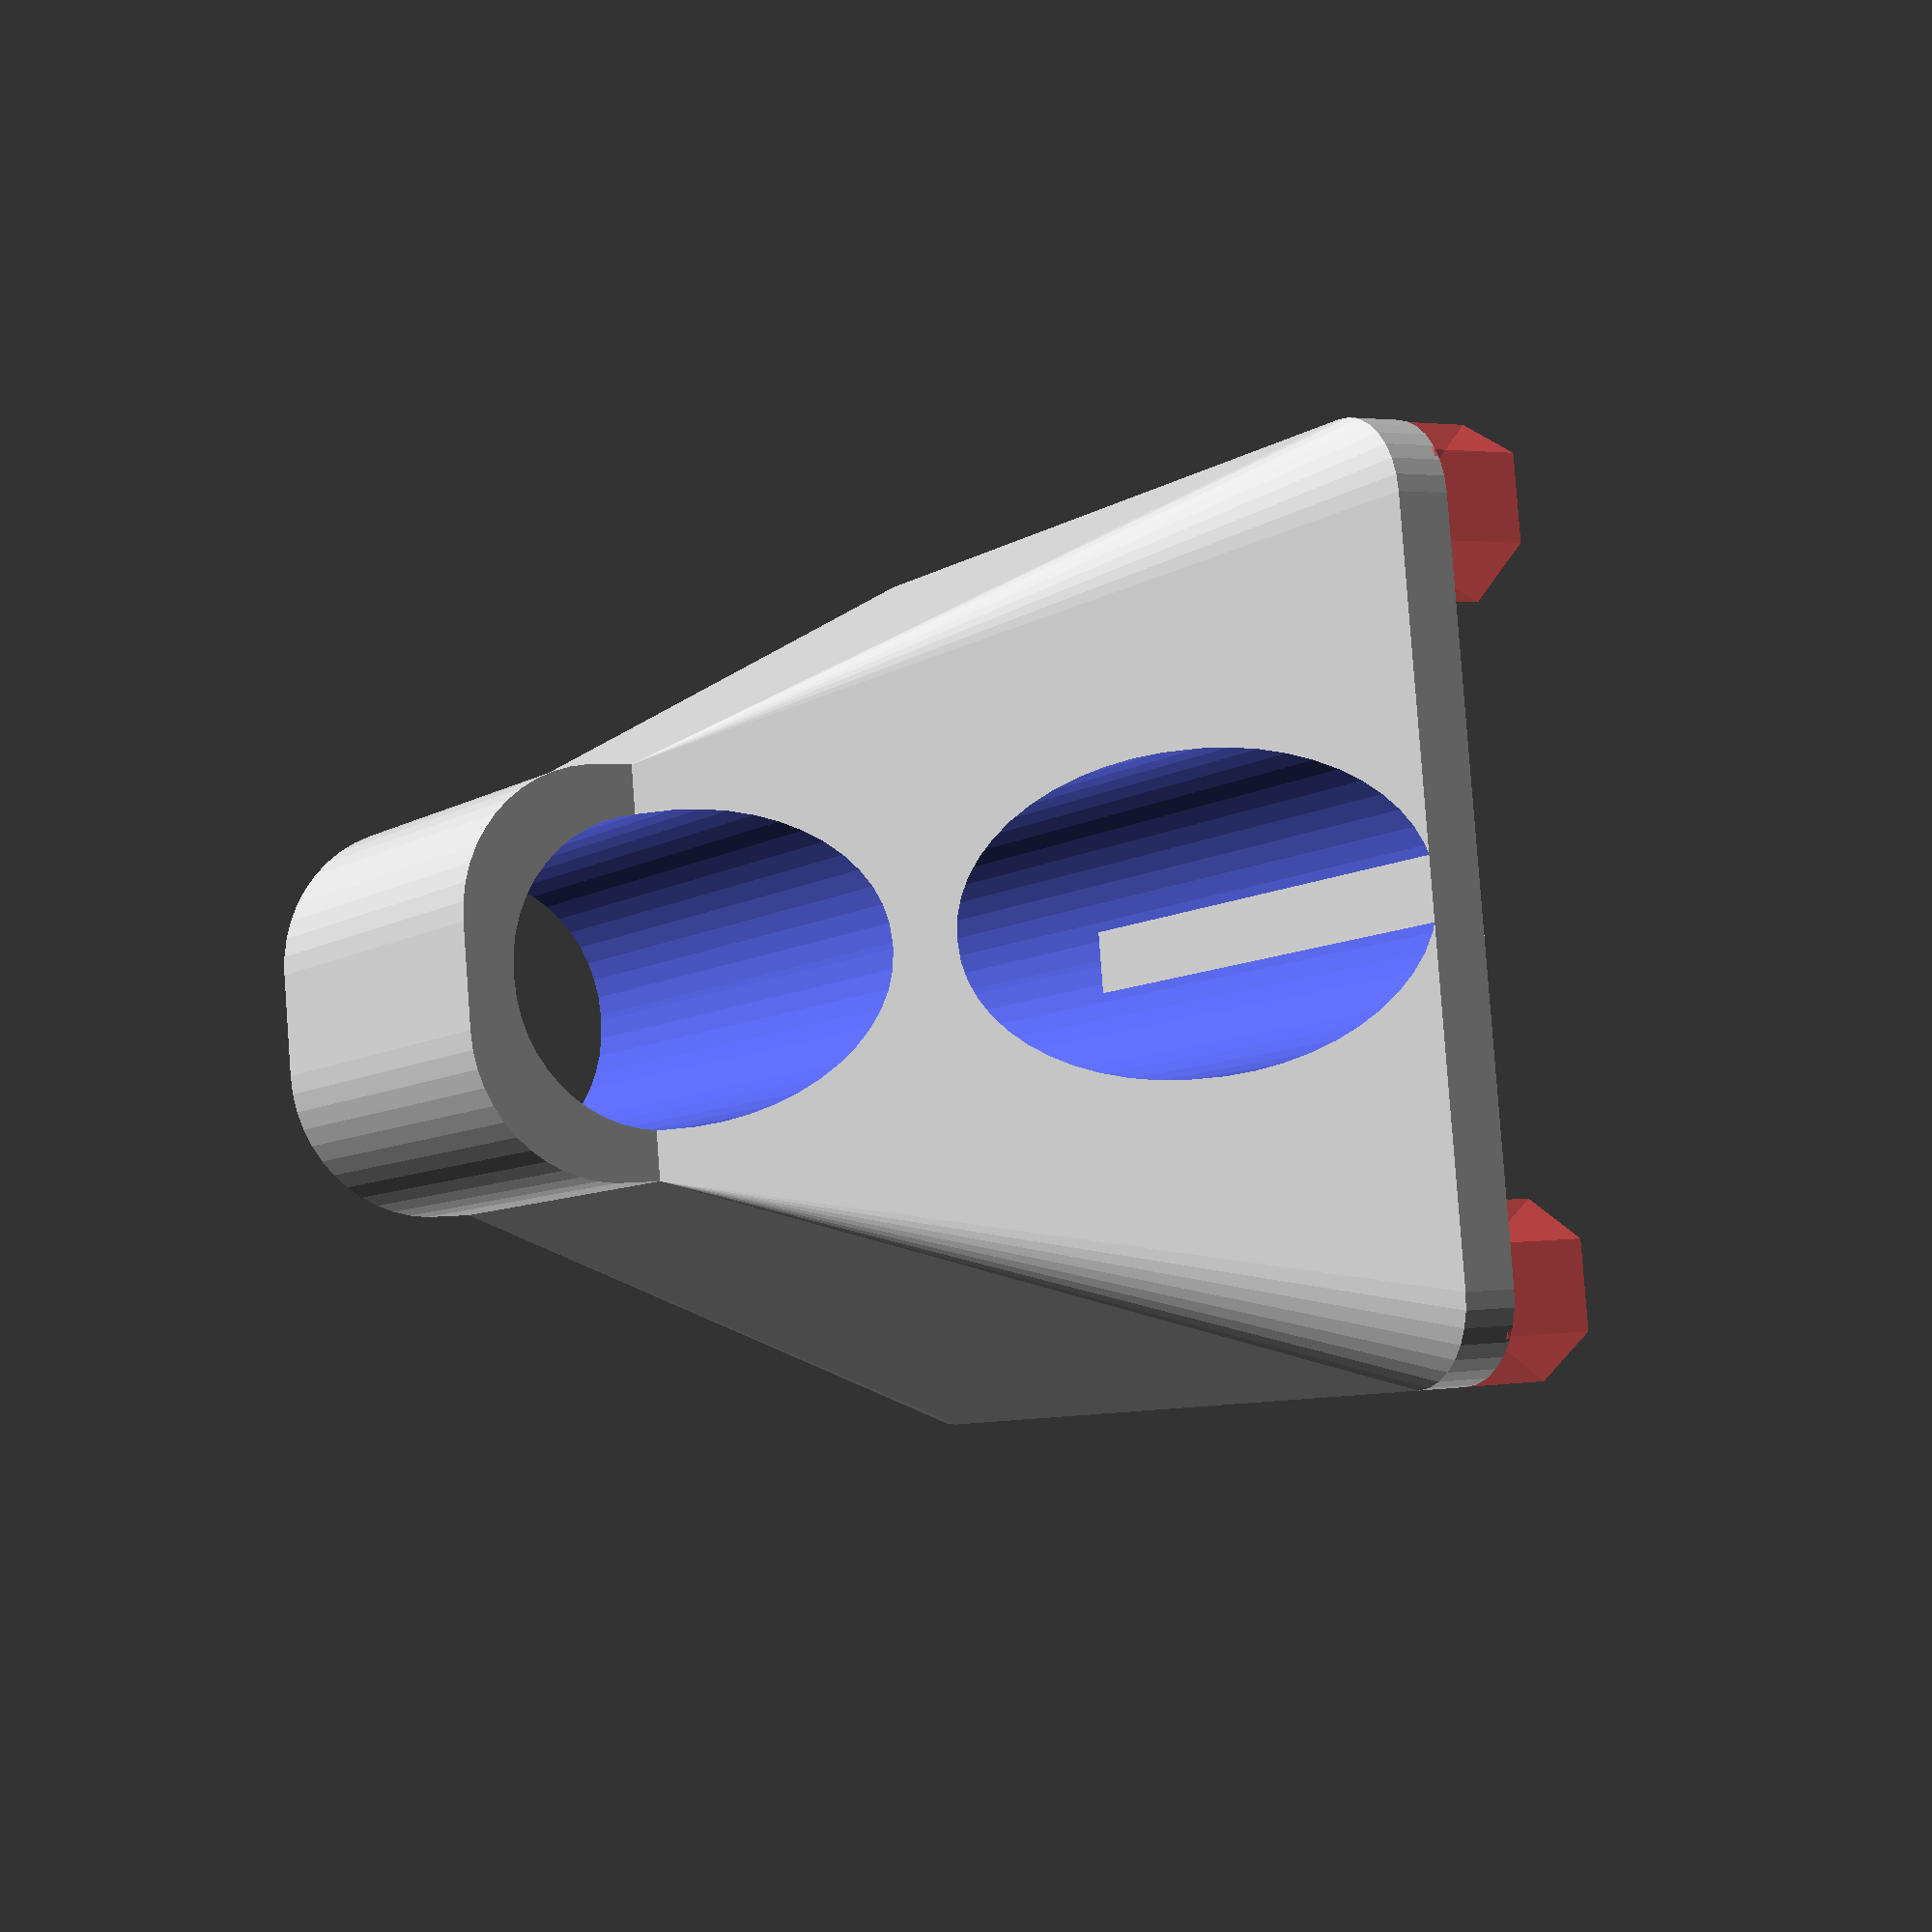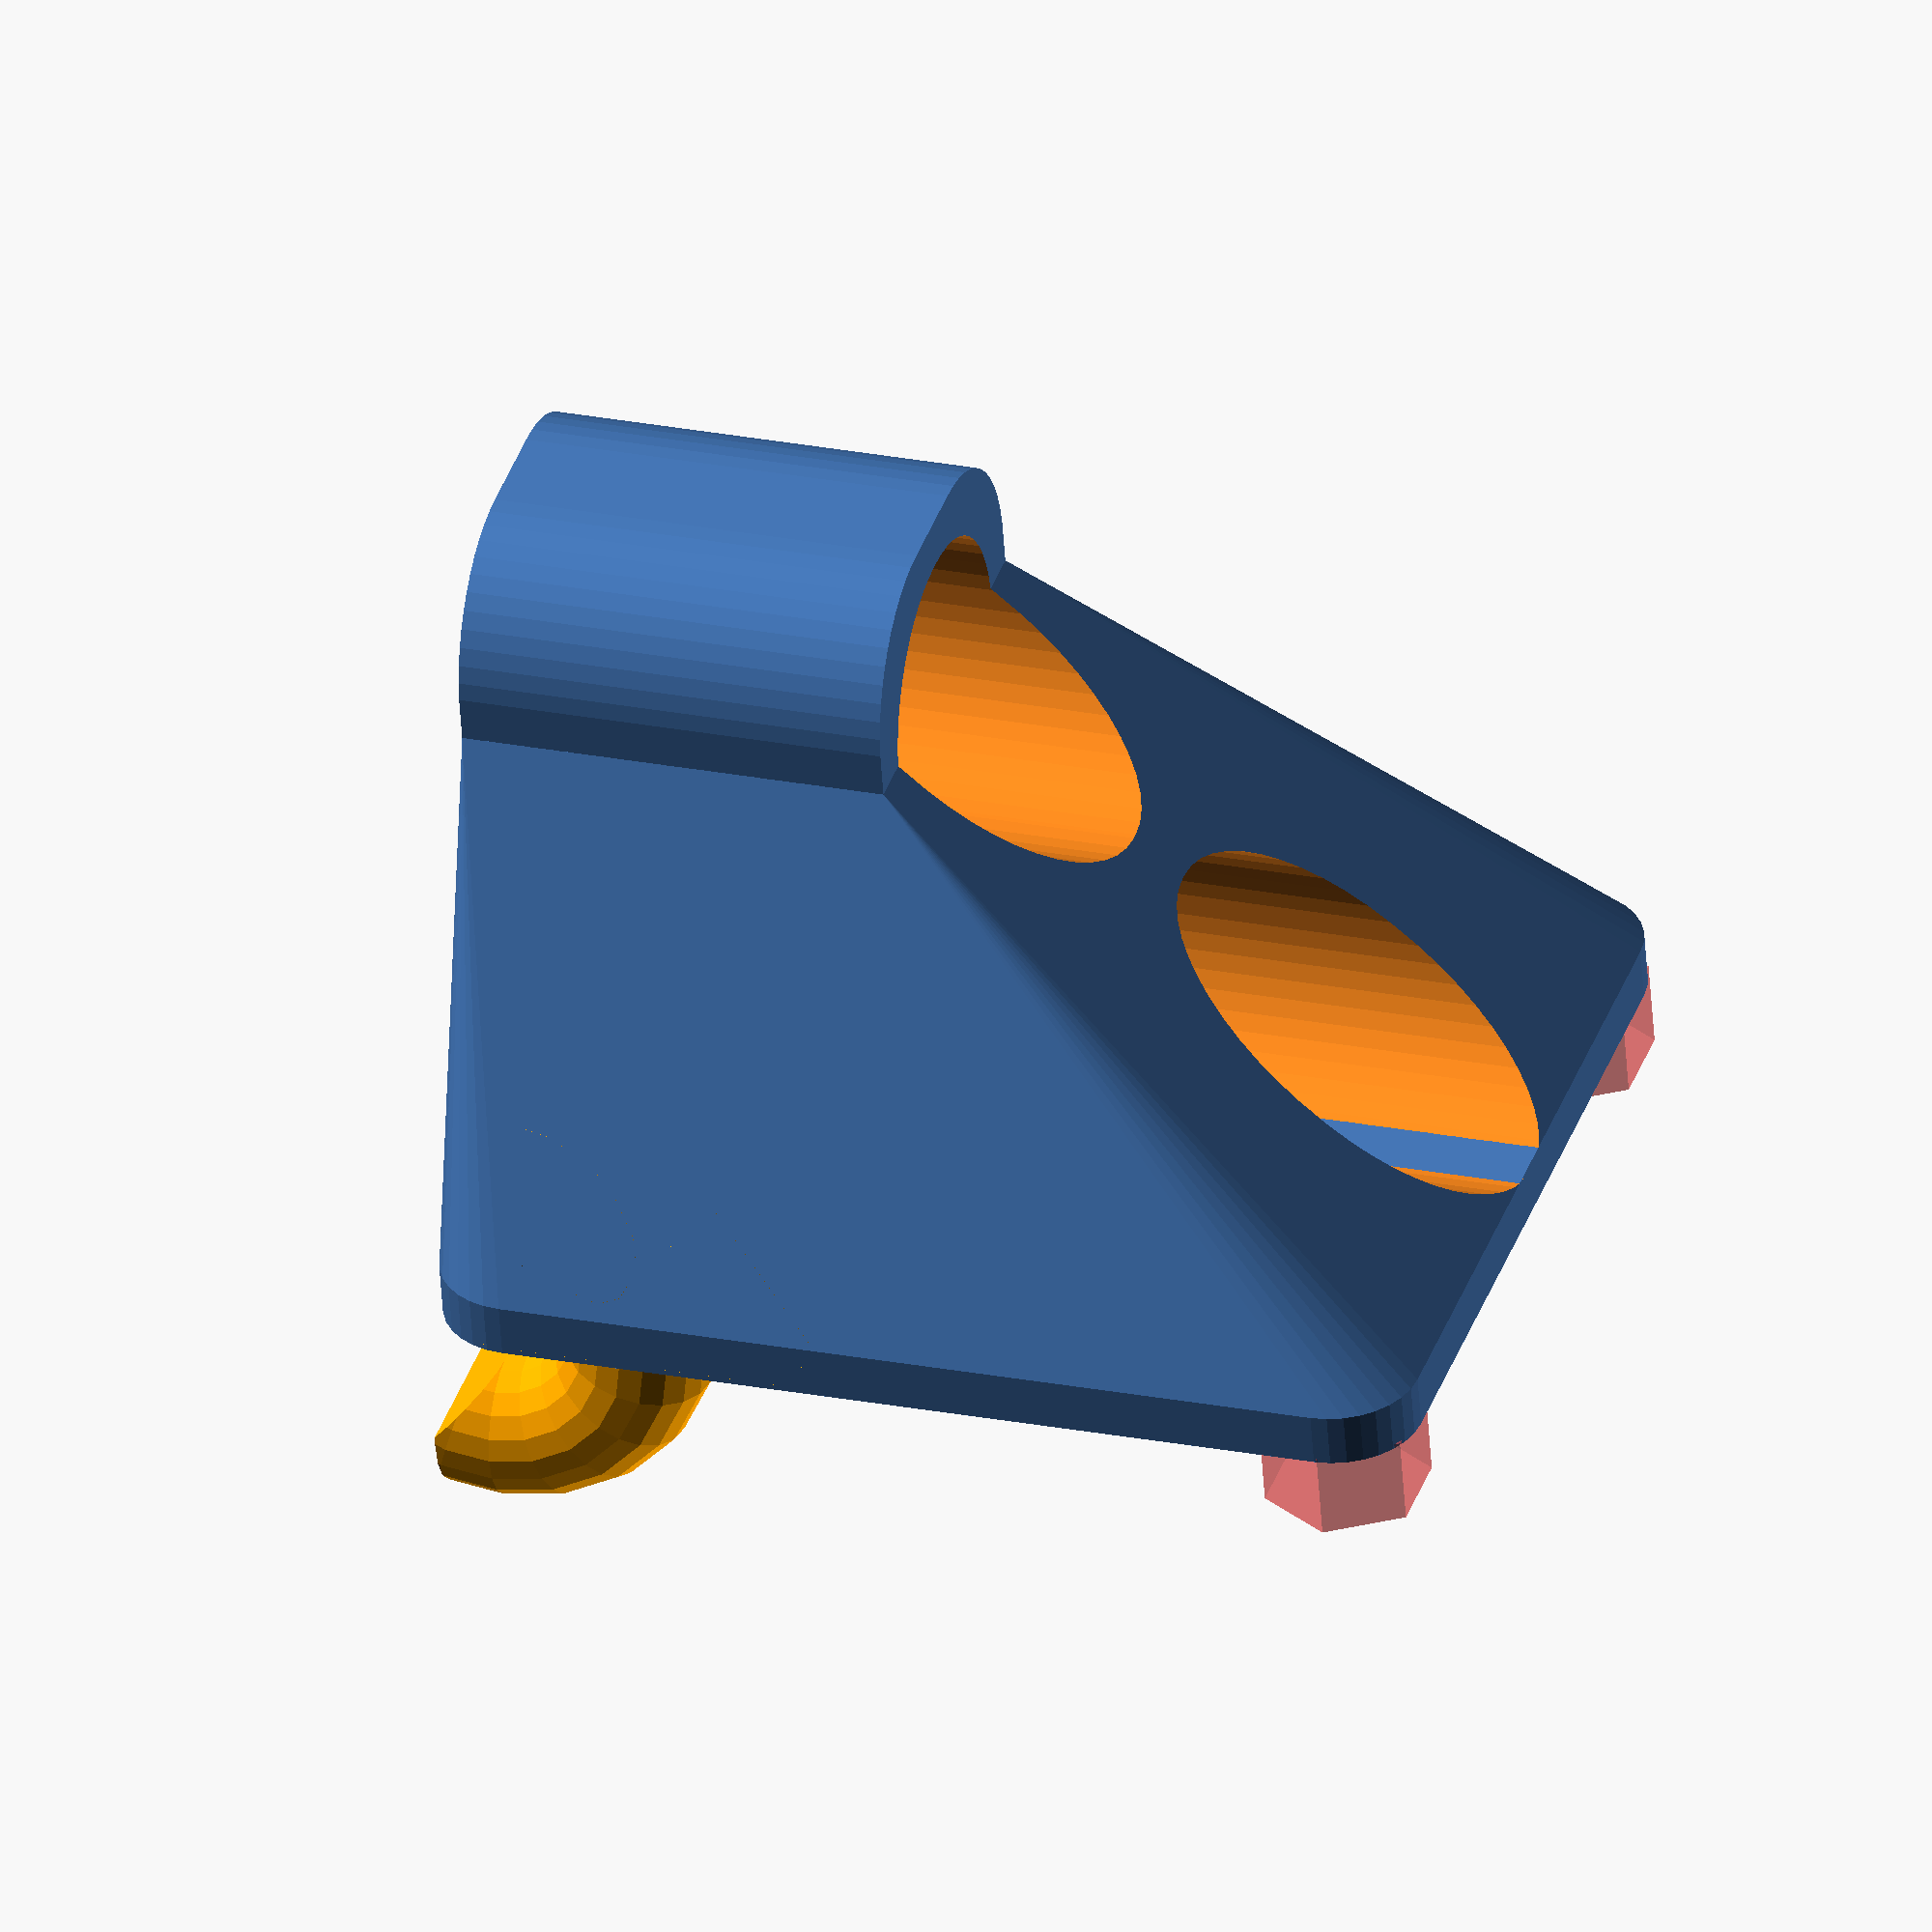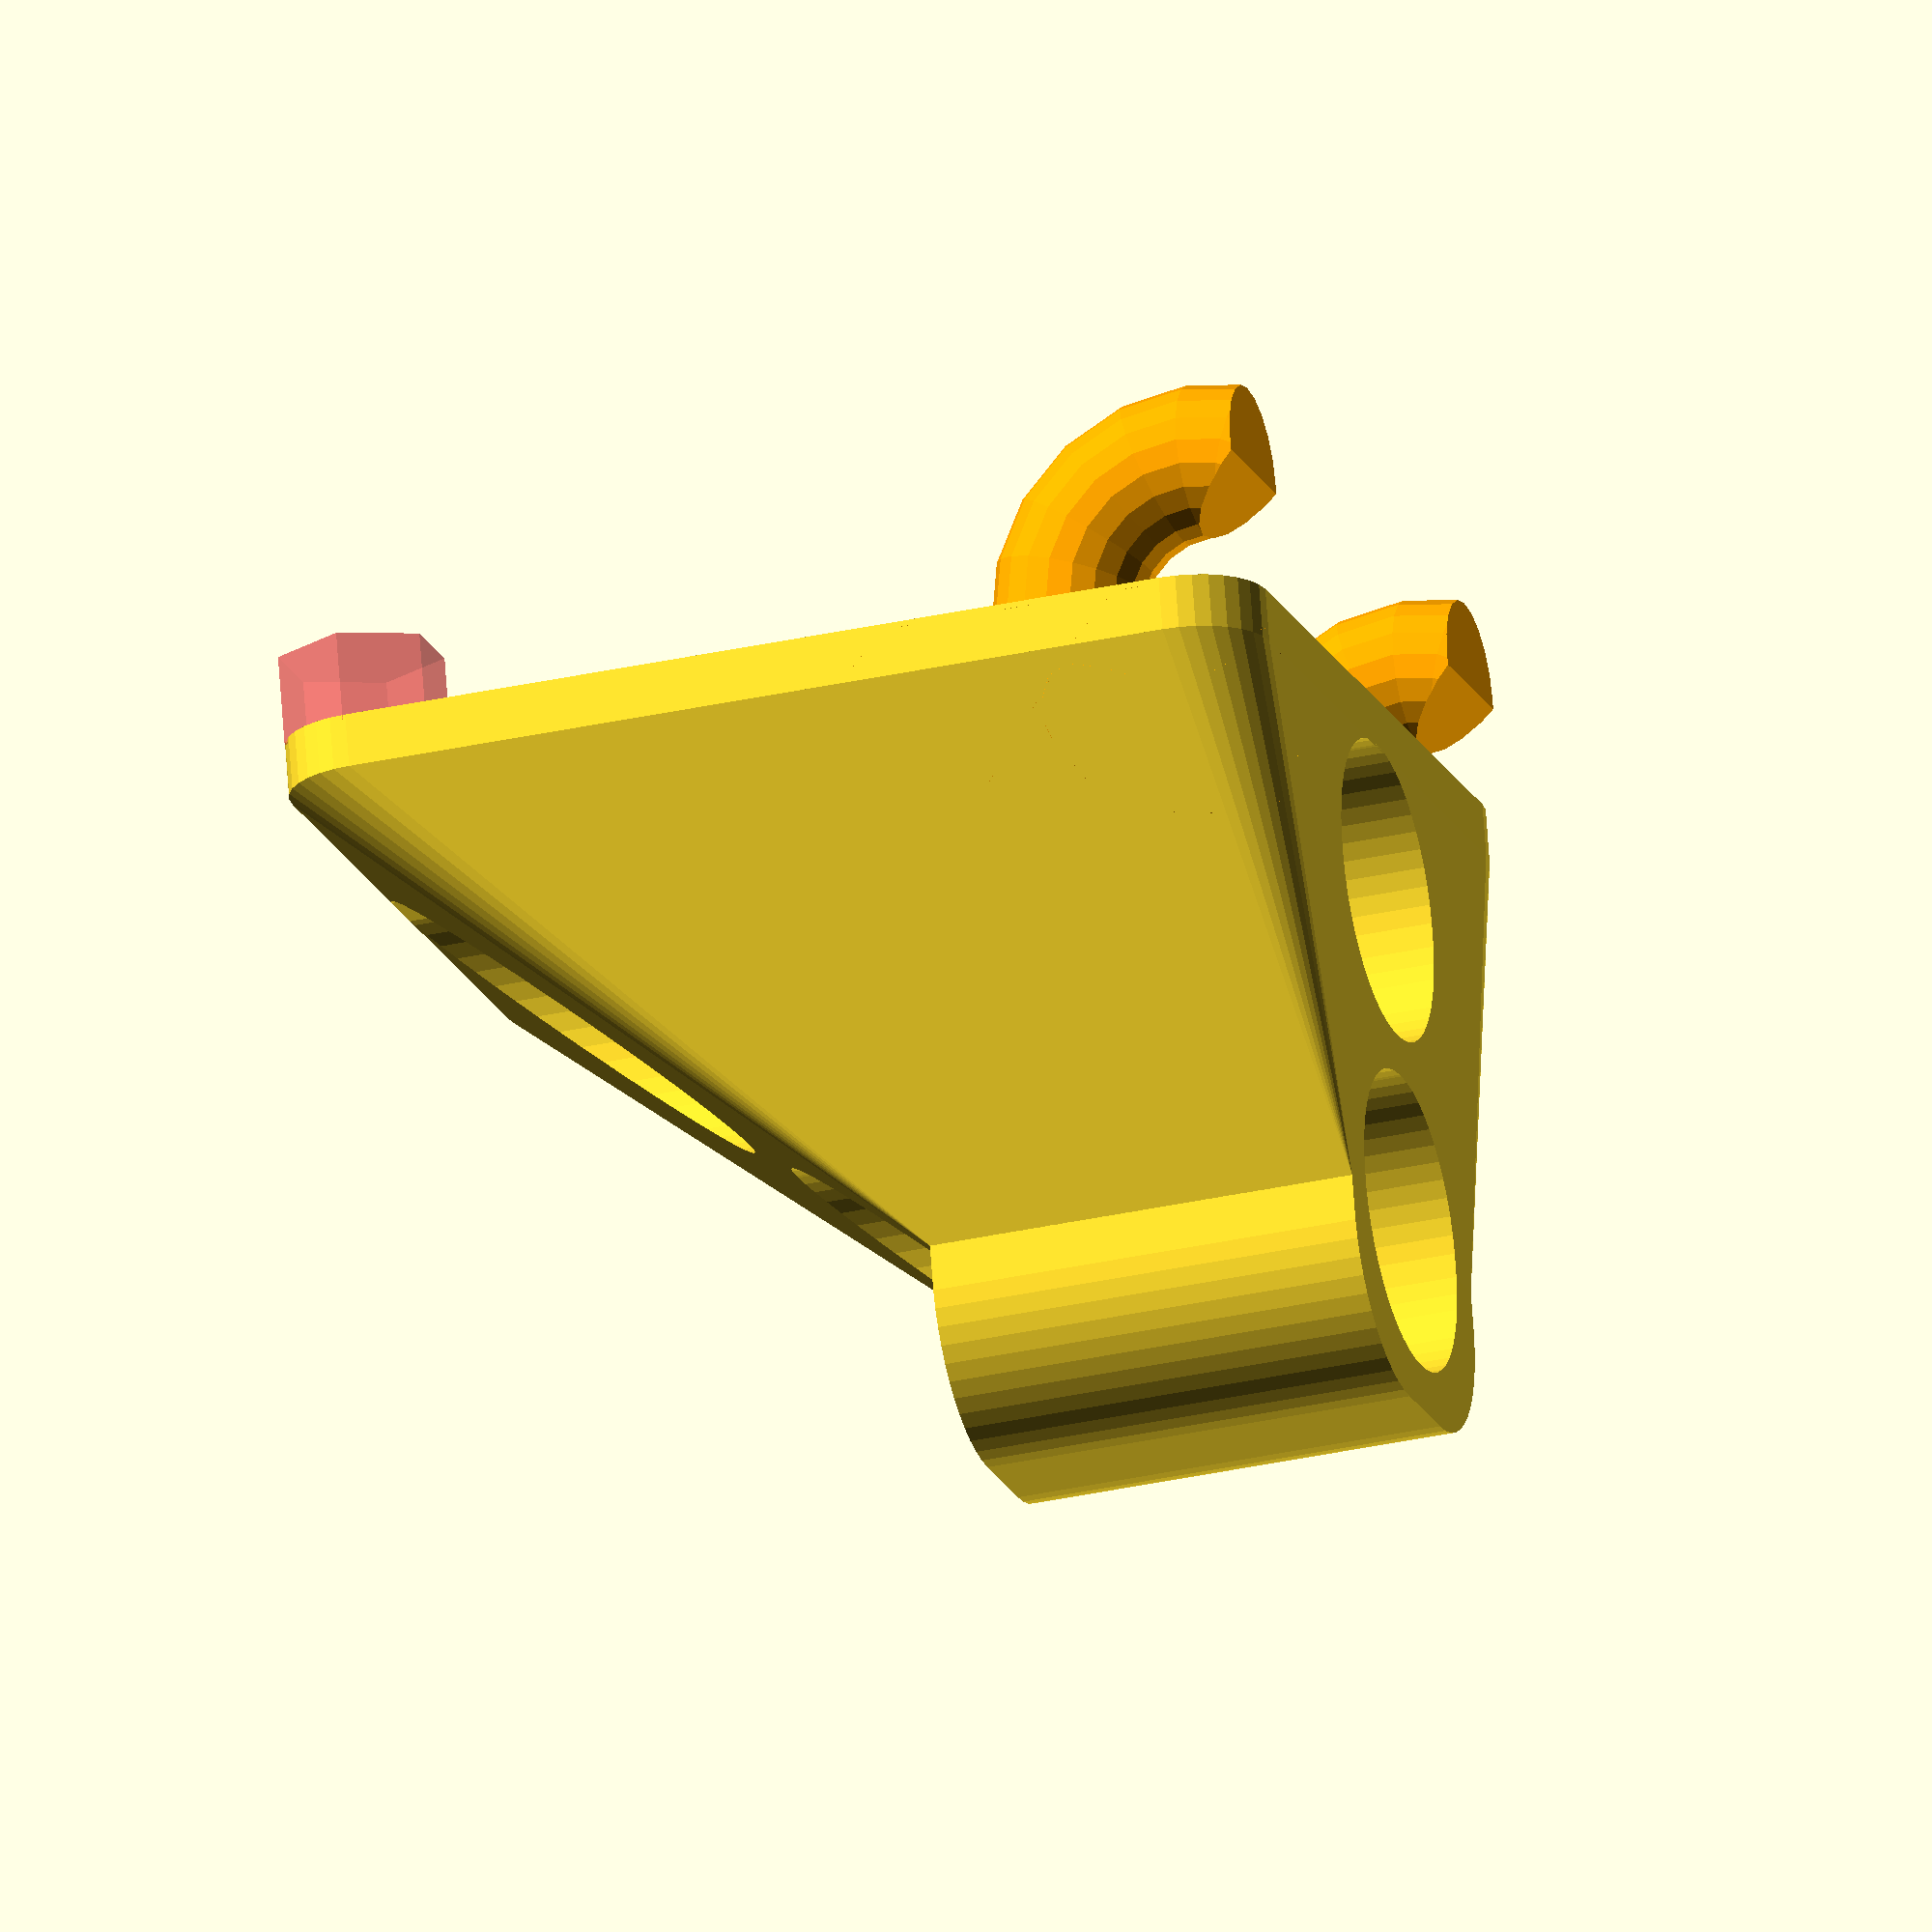
<openscad>
// PEGSTR - Pegboard Wizard
// Design by Marius Gheorghescu, November 2014
// Update log:
// November 9th 2014
//		- first coomplete version. Angled holders are often odd/incorrect.
// November 15th 2014
//		- minor tweaks to increase rendering speed. added logo. 
// November 28th 2014
//		- bug fixes

// preview[view:north, tilt:bottom diagonal]

// width of the orifice
holder_x_size = 10; // 0.01

// depth of the orifice
holder_y_size = 10; // 0.01

// hight of the holder
holder_height = 15; // 0.01

// how thick are the walls. Hint: 6*extrusion width produces the best results.
wall_thickness = 1.85; // 0.01

// how many times to repeat the holder on X axis
holder_x_count = 1;

// how many times to repeat the holder on Y axis
holder_y_count = 2;

// orifice corner radius (roundness). Needs to be less than min(x,y)/2.
corner_radius = 30; // 0.01

// Use values less than 1.0 to make the bottom of the holder narrow
taper_ratio = 1.0; // 0.01

/* [Advanced] */

// offset from the peg board, typically 0 unless you have an object that needs clearance
holder_offset = 0.0; // 0.01

// what ratio of the holders bottom is reinforced to the plate [0.0-1.0]
strength_factor = 0.66; // 0.01

// for bins: what ratio of wall thickness to use for closing the bottom
closed_bottom = 0.0; // 0.01

// what percentage cu cut in the front (example to slip in a cable or make the tool snap from the side)
holder_cutout_side = 0.0; // [0:0.01:100]

// set an angle for the holder to prevent object from sliding or to view it better from the top
holder_angle = 0.0; // 0.01

/* [Hidden] */

// what is the $fn parameter
holder_sides = max(50, min(20, holder_x_size * 2));

/* [Pins] */

// dimensions the same outside US?
hole_spacing = 25.0; // 0.01
hole_size = 5.8; // 0.01
board_thickness = 0; // 0.01

// AMC: longer pins, keeping board_thickness small
pin_extra_len = 3; // 0.01

// AMC: smaller hook as they are fragile and only used for insertion, not strength
hook_size = 5.25; // 0.01

holder_total_x = wall_thickness + holder_x_count * (wall_thickness + holder_x_size);
holder_total_y = wall_thickness + holder_y_count * (wall_thickness + holder_y_size);
holder_total_z = round(holder_height / hole_spacing) * hole_spacing;
holder_roundness = min(corner_radius, holder_x_size / 2, holder_y_size / 2);

// what is the $fn parameter for holders
fn = 32;

epsilon = 0.1;

clip_height = 2 * hole_size + 2;
$fn = fn;

module round_rect_ex(x1, y1, x2, y2, z, r1, r2) {
  $fn = holder_sides;
  brim = z / 10;

  //rotate([0,0,(holder_sides==6)?30:((holder_sides==4)?45:0)])
  hull() {
    translate([-x1 / 2 + r1, y1 / 2 - r1, z / 2 - brim / 2])
      cylinder(r=r1, h=brim, center=true);
    translate([x1 / 2 - r1, y1 / 2 - r1, z / 2 - brim / 2])
      cylinder(r=r1, h=brim, center=true);
    translate([-x1 / 2 + r1, -y1 / 2 + r1, z / 2 - brim / 2])
      cylinder(r=r1, h=brim, center=true);
    translate([x1 / 2 - r1, -y1 / 2 + r1, z / 2 - brim / 2])
      cylinder(r=r1, h=brim, center=true);

    translate([-x2 / 2 + r2, y2 / 2 - r2, -z / 2 + brim / 2])
      cylinder(r=r2, h=brim, center=true);
    translate([x2 / 2 - r2, y2 / 2 - r2, -z / 2 + brim / 2])
      cylinder(r=r2, h=brim, center=true);
    translate([-x2 / 2 + r2, -y2 / 2 + r2, -z / 2 + brim / 2])
      cylinder(r=r2, h=brim, center=true);
    translate([x2 / 2 - r2, -y2 / 2 + r2, -z / 2 + brim / 2])
      cylinder(r=r2, h=brim, center=true);
  }
}

module old_pin(clip) {
  rotate([0, 0, 15])
    cylinder(r=hole_size / 2, h=board_thickness * 1.5 + epsilon, center=true, $fn=12);

  if (clip) {
    //
    rotate([0, 0, 90])
      intersection() {
        translate([0, 0, hole_size - epsilon])
          cube([hole_size + 2 * epsilon, clip_height, 2 * hole_size], center=true);

        // [-hole_size/2 - 1.95,0, board_thickness/2]
        translate([0, hole_size / 2 + 2, board_thickness / 2])
          rotate([0, 90, 0])
            rotate_extrude(convexity=5, $fn=20)
              translate([5, 0, 0])
                circle(r=(hole_size * 0.95) / 2);

        translate([0, hole_size / 2 + 2 - 1.6, board_thickness / 2])
          rotate([45, 0, 0])
            translate([0, -0, hole_size * 0.6])
              cube([hole_size + 2 * epsilon, 3 * hole_size, hole_size], center=true);
      }
  }
}

module pin(clip) {
  if (clip) {
    //
    rotate([0, 0, 90])
      intersection() {
        translate([0, 0, hole_size - epsilon])
          cube([hole_size + 2 * epsilon, clip_height, 2 * hole_size], center=true);

        // [-hole_size/2 - 1.95,0, board_thickness/2]
        translate([0, hole_size / 2 + 2, board_thickness / 2])
          rotate([0, 90, 0])
            rotate_extrude(convexity=5, $fn=20)
              translate([5, 0, 0])
                circle(r=(hook_size) / 2);

        translate([0, hole_size / 2 + 2 - 1.6, board_thickness / 2])
          rotate([45, 0, 0])
            translate([0, -0, hole_size * 0.6])
              cube([hole_size + 2 * epsilon, 3 * hole_size, hole_size], center=true);
      }
  } else {
    translate([0, 0, pin_extra_len / 2])
      rotate([0, 0, 30])
        #cylinder(r=hole_size / 2, h=board_thickness * 1.5 + epsilon + pin_extra_len, center=true, $fn=6);
  }
}

module pinboard_clips() {
  rotate([0, 90, 0])for (i = [0:round(holder_total_x / hole_spacing)]) {
    for (j = [0:max(strength_factor, round(holder_height / hole_spacing))]) {

      translate(
        [
          j * hole_spacing,
          -hole_spacing * (round(holder_total_x / hole_spacing) / 2) + i * hole_spacing,
          0,
        ]
      )
        pin(j == 0);
    }
  }
}

module pinboard(clips) {
  rotate([0, 90, 0])
    translate([-epsilon, 0, -wall_thickness - board_thickness / 2 + epsilon])
      hull() {
        translate(
          [
            -clip_height / 2 + hole_size / 2,
            -hole_spacing * (round(holder_total_x / hole_spacing) / 2),
            0,
          ]
        )
          cylinder(r=hole_size / 2, h=wall_thickness);

        translate(
          [
            -clip_height / 2 + hole_size / 2,
            hole_spacing * (round(holder_total_x / hole_spacing) / 2),
            0,
          ]
        )
          cylinder(r=hole_size / 2, h=wall_thickness);

        translate(
          [
            max(strength_factor, round(holder_height / hole_spacing)) * hole_spacing,
            -hole_spacing * (round(holder_total_x / hole_spacing) / 2),
            0,
          ]
        )
          cylinder(r=hole_size / 2, h=wall_thickness);

        translate(
          [
            max(strength_factor, round(holder_height / hole_spacing)) * hole_spacing,
            hole_spacing * (round(holder_total_x / hole_spacing) / 2),
            0,
          ]
        )
          cylinder(r=hole_size / 2, h=wall_thickness);
      }
}

module holder(negative) {
  for (x = [1:holder_x_count]) {
    for (y = [1:holder_y_count])
    /*		render(convexity=2)*/ {
      translate(
        [
          -holder_total_y /*- (holder_y_size+wall_thickness)/2*/ + y * (holder_y_size + wall_thickness) + wall_thickness,

          -holder_total_x / 2 + (holder_x_size + wall_thickness) / 2 + (x - 1) * (holder_x_size + wall_thickness) + wall_thickness / 2,
          0,
        ]
      ) {
        rotate([0, holder_angle, 0])
          translate(
            [
              -wall_thickness * abs(sin(holder_angle)) - 0 * abs((holder_y_size / 2) * sin(holder_angle)) - holder_offset - (holder_y_size + 2 * wall_thickness) / 2 - board_thickness / 2,
              0,
              -(holder_height / 2) * sin(holder_angle) - holder_height / 2 + clip_height / 2,
            ]
          )
            difference() {
              if (!negative)

                round_rect_ex(
                  (holder_y_size + 2 * wall_thickness),
                  holder_x_size + 2 * wall_thickness,
                  (holder_y_size + 2 * wall_thickness) * taper_ratio,
                  (holder_x_size + 2 * wall_thickness) * taper_ratio,
                  holder_height,
                  holder_roundness + epsilon,
                  holder_roundness * taper_ratio + epsilon
                );

              translate([0, 0, closed_bottom * wall_thickness])

              if (negative > 1) {
                round_rect_ex(
                  holder_y_size * taper_ratio,
                  holder_x_size * taper_ratio,
                  holder_y_size * taper_ratio,
                  holder_x_size * taper_ratio,
                  3 * max(holder_height, hole_spacing),
                  holder_roundness * taper_ratio + epsilon,
                  holder_roundness * taper_ratio + epsilon
                );
              } else {
                round_rect_ex(
                  holder_y_size,
                  holder_x_size,
                  holder_y_size * taper_ratio,
                  holder_x_size * taper_ratio,
                  holder_height + 2 * epsilon,
                  holder_roundness + epsilon,
                  holder_roundness * taper_ratio + epsilon
                );
              }

              if (!negative)
                if (holder_cutout_side > 0) {

                  if (negative > 1) {
                    hull() {
                      scale([1.0, holder_cutout_side, 1.0])
                        round_rect_ex(
                          holder_y_size * taper_ratio,
                          holder_x_size * taper_ratio,
                          holder_y_size * taper_ratio,
                          holder_x_size * taper_ratio,
                          3 * max(holder_height, hole_spacing),
                          holder_roundness * taper_ratio + epsilon,
                          holder_roundness * taper_ratio + epsilon
                        );

                      translate([0 - (holder_y_size + 2 * wall_thickness), 0, 0])
                        scale([1.0, holder_cutout_side, 1.0])
                          round_rect_ex(
                            holder_y_size * taper_ratio,
                            holder_x_size * taper_ratio,
                            holder_y_size * taper_ratio,
                            holder_x_size * taper_ratio,
                            3 * max(holder_height, hole_spacing),
                            holder_roundness * taper_ratio + epsilon,
                            holder_roundness * taper_ratio + epsilon
                          );
                    }
                  } else {
                    hull() {
                      scale([1.0, holder_cutout_side, 1.0])
                        round_rect_ex(
                          holder_y_size,
                          holder_x_size,
                          holder_y_size * taper_ratio,
                          holder_x_size * taper_ratio,
                          holder_height + 2 * epsilon,
                          holder_roundness + epsilon,
                          holder_roundness * taper_ratio + epsilon
                        );

                      translate([0 - (holder_y_size + 2 * wall_thickness), 0, 0])
                        scale([1.0, holder_cutout_side, 1.0])
                          round_rect_ex(
                            holder_y_size,
                            holder_x_size,
                            holder_y_size * taper_ratio,
                            holder_x_size * taper_ratio,
                            holder_height + 2 * epsilon,
                            holder_roundness + epsilon,
                            holder_roundness * taper_ratio + epsilon
                          );
                    }
                  }
                }
            }
      }
      // positioning
    }
    // for y
  }
  // for X
}

module pegstr() {
  difference() {
    union() {

      pinboard();

      difference() {
        hull() {
          pinboard();

          intersection() {
            translate([-holder_offset - (strength_factor - 0.5) * holder_total_y - wall_thickness / 4, 0, 0])
              cube(
                [
                  holder_total_y + 2 * wall_thickness,
                  holder_total_x + wall_thickness,
                  2 * holder_height,
                ], center=true
              );

            holder(0);
          }
        }

        if (closed_bottom * wall_thickness < epsilon) {
          holder(2);
        }
      }

      //color([0.2,0.5,0])
      difference() {
        holder(0);
        holder(2);
      }

      color(c = "orange")
        pinboard_clips();
    }

    holder(1);
  }
}

rotate([180, 0, 0])
  pegstr();

</openscad>
<views>
elev=187.8 azim=175.1 roll=210.1 proj=p view=solid
elev=155.6 azim=257.6 roll=252.0 proj=o view=wireframe
elev=32.0 azim=283.6 roll=107.6 proj=o view=wireframe
</views>
